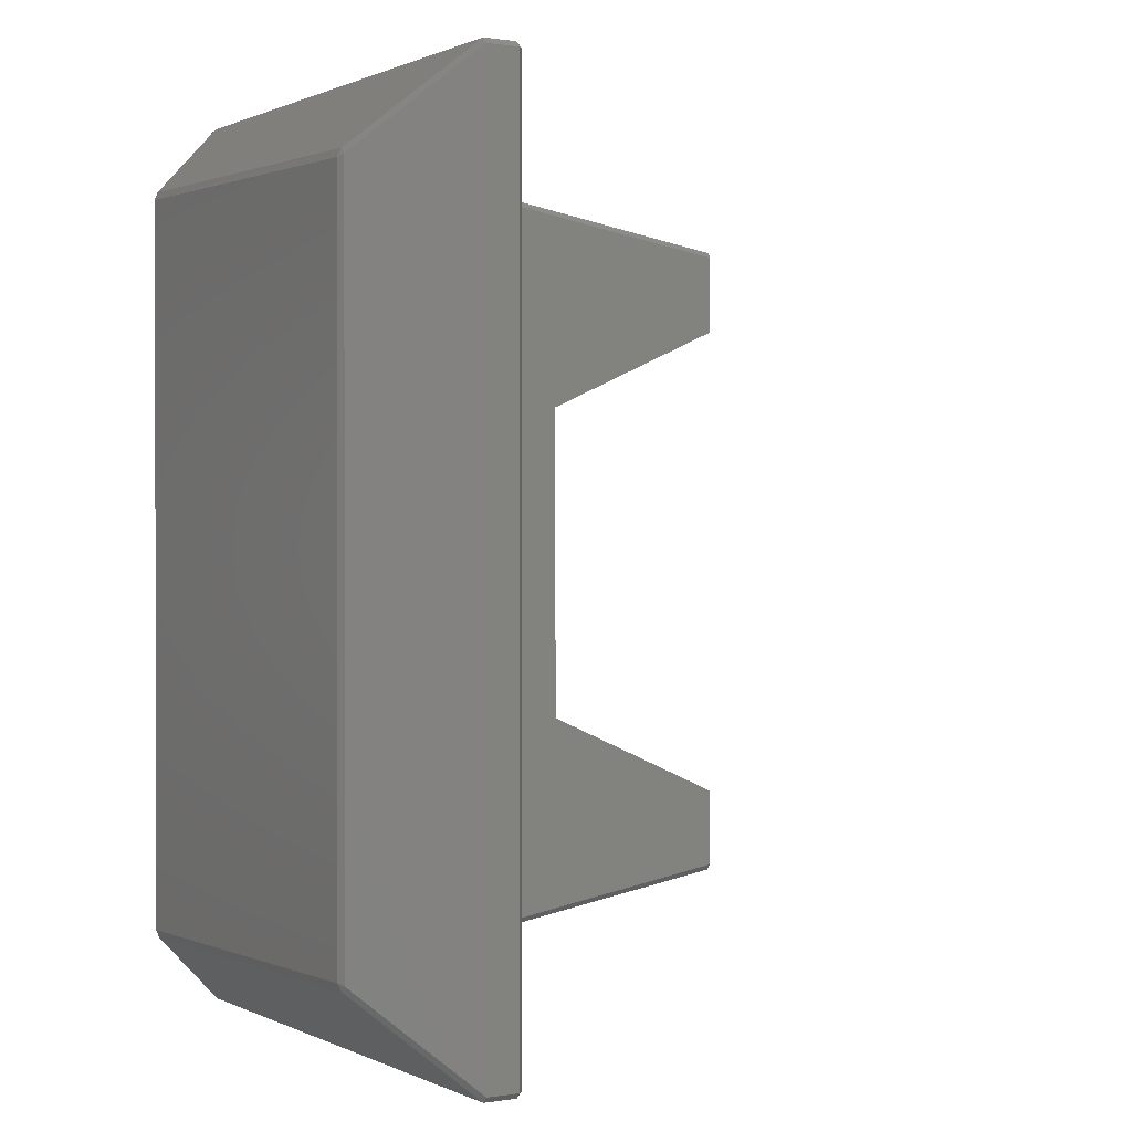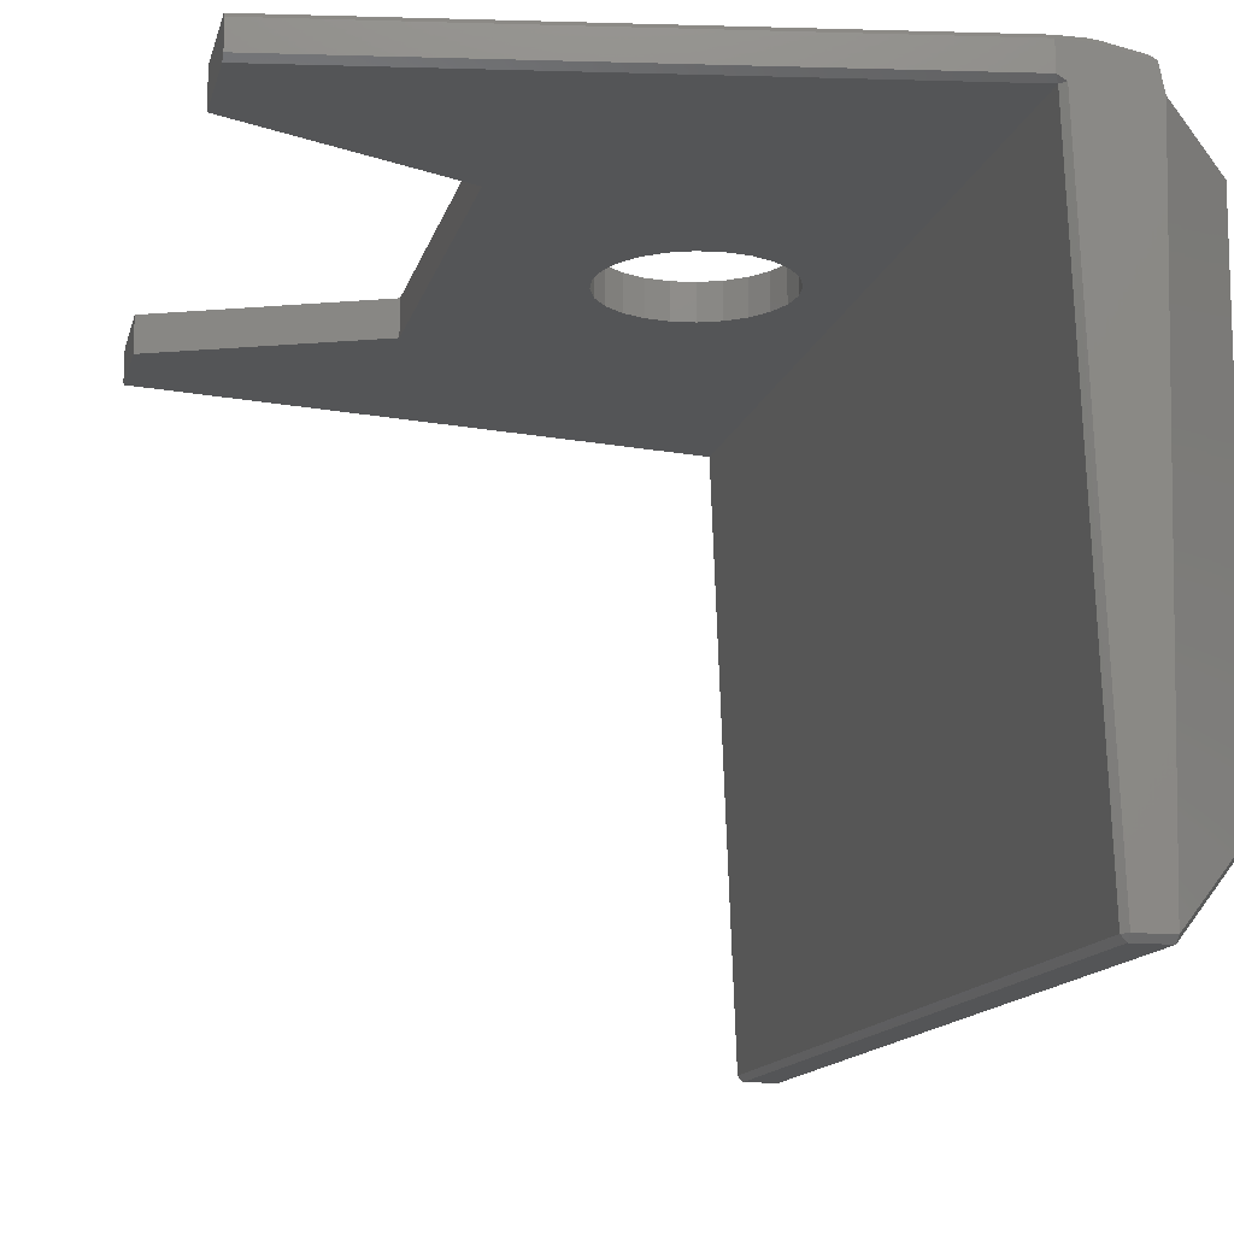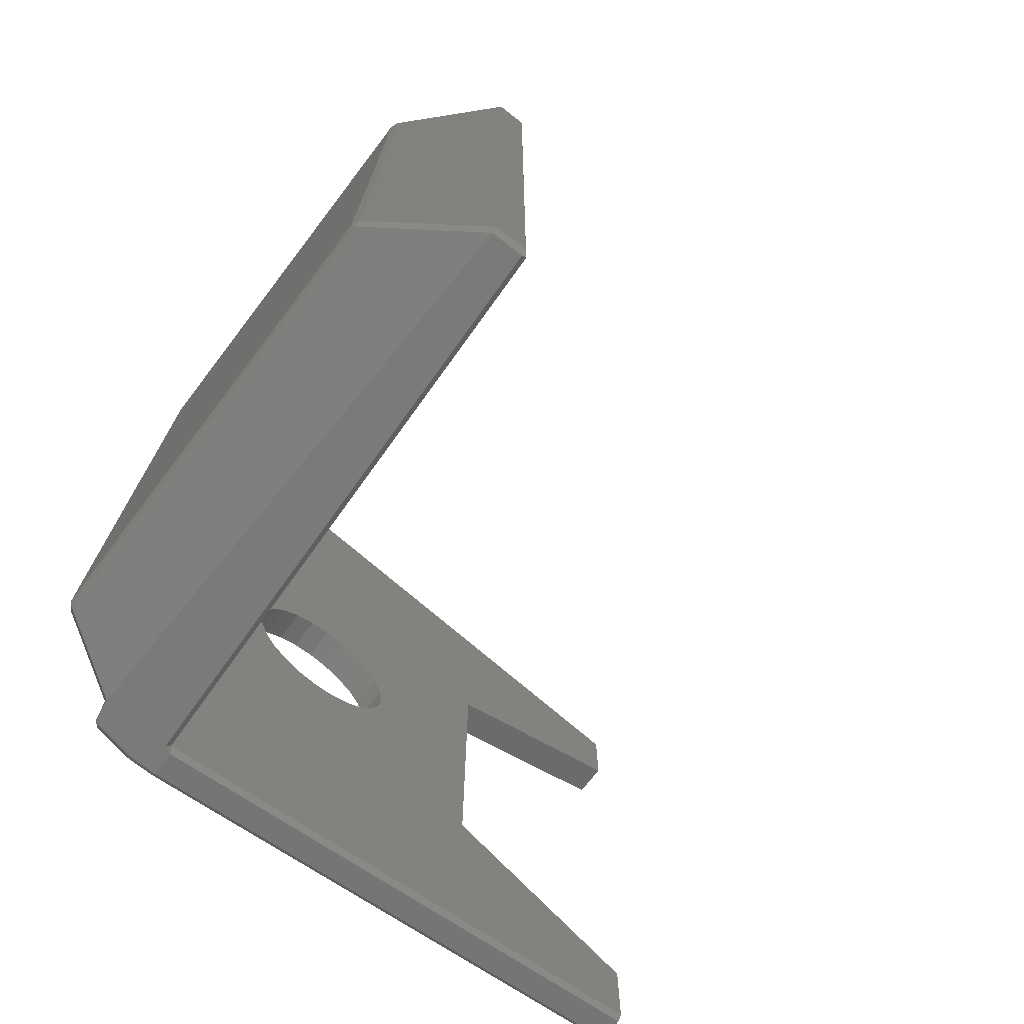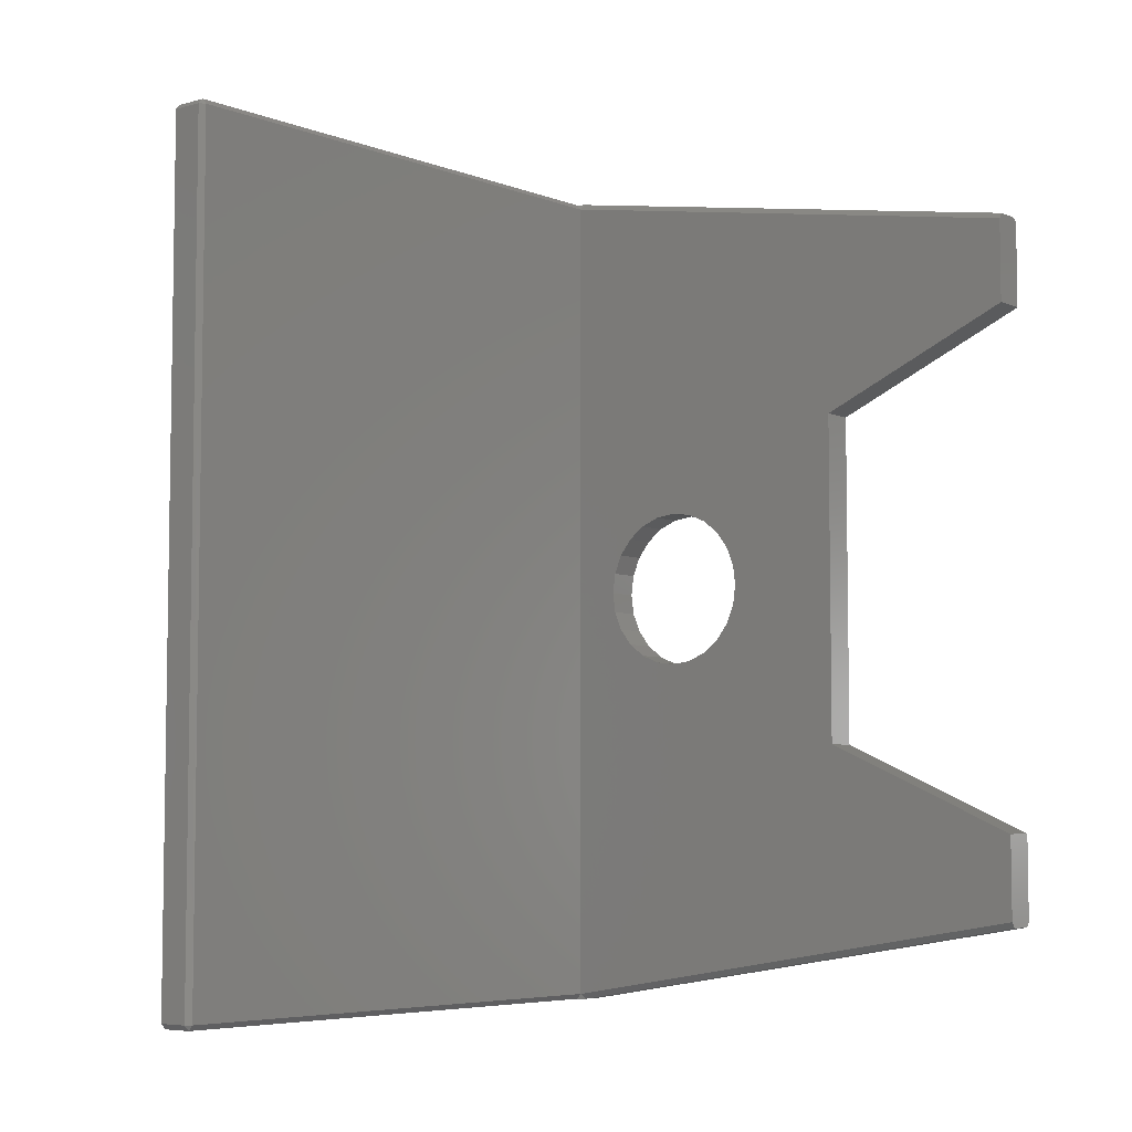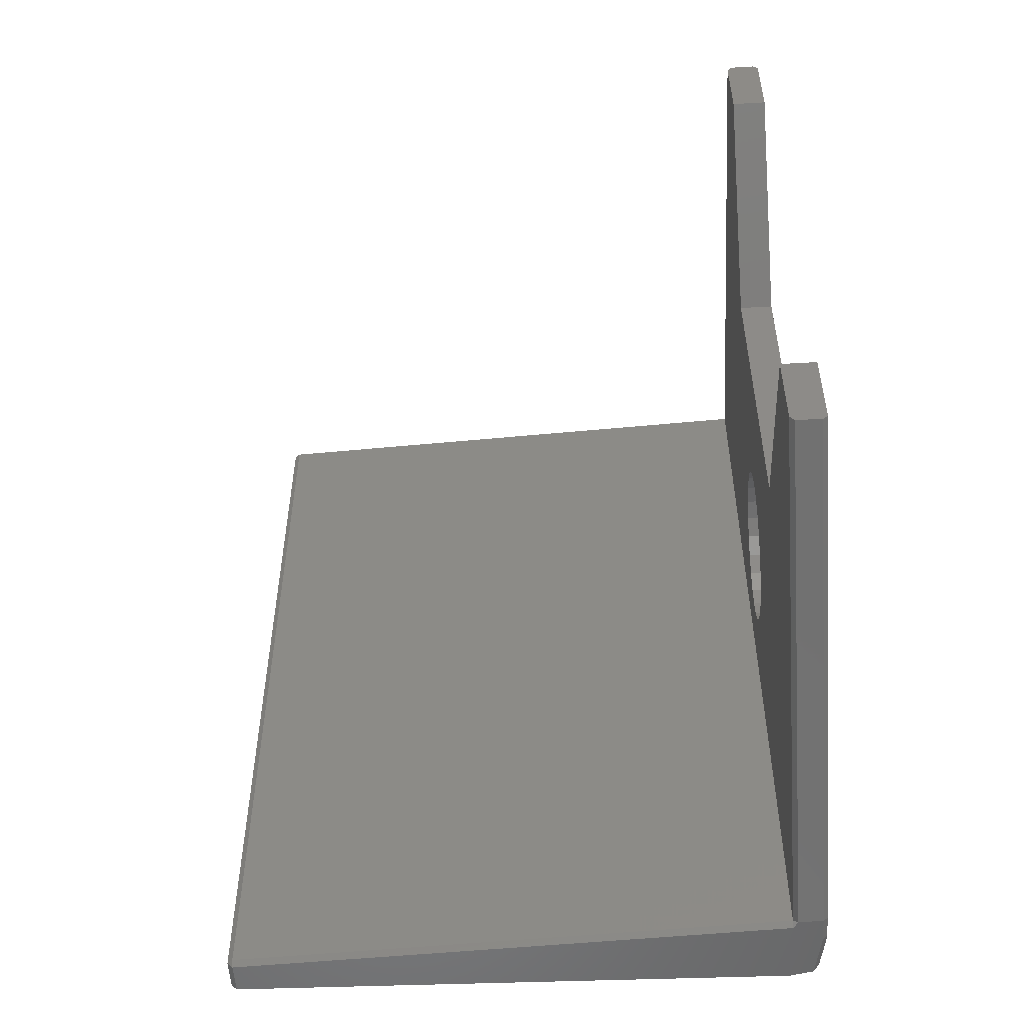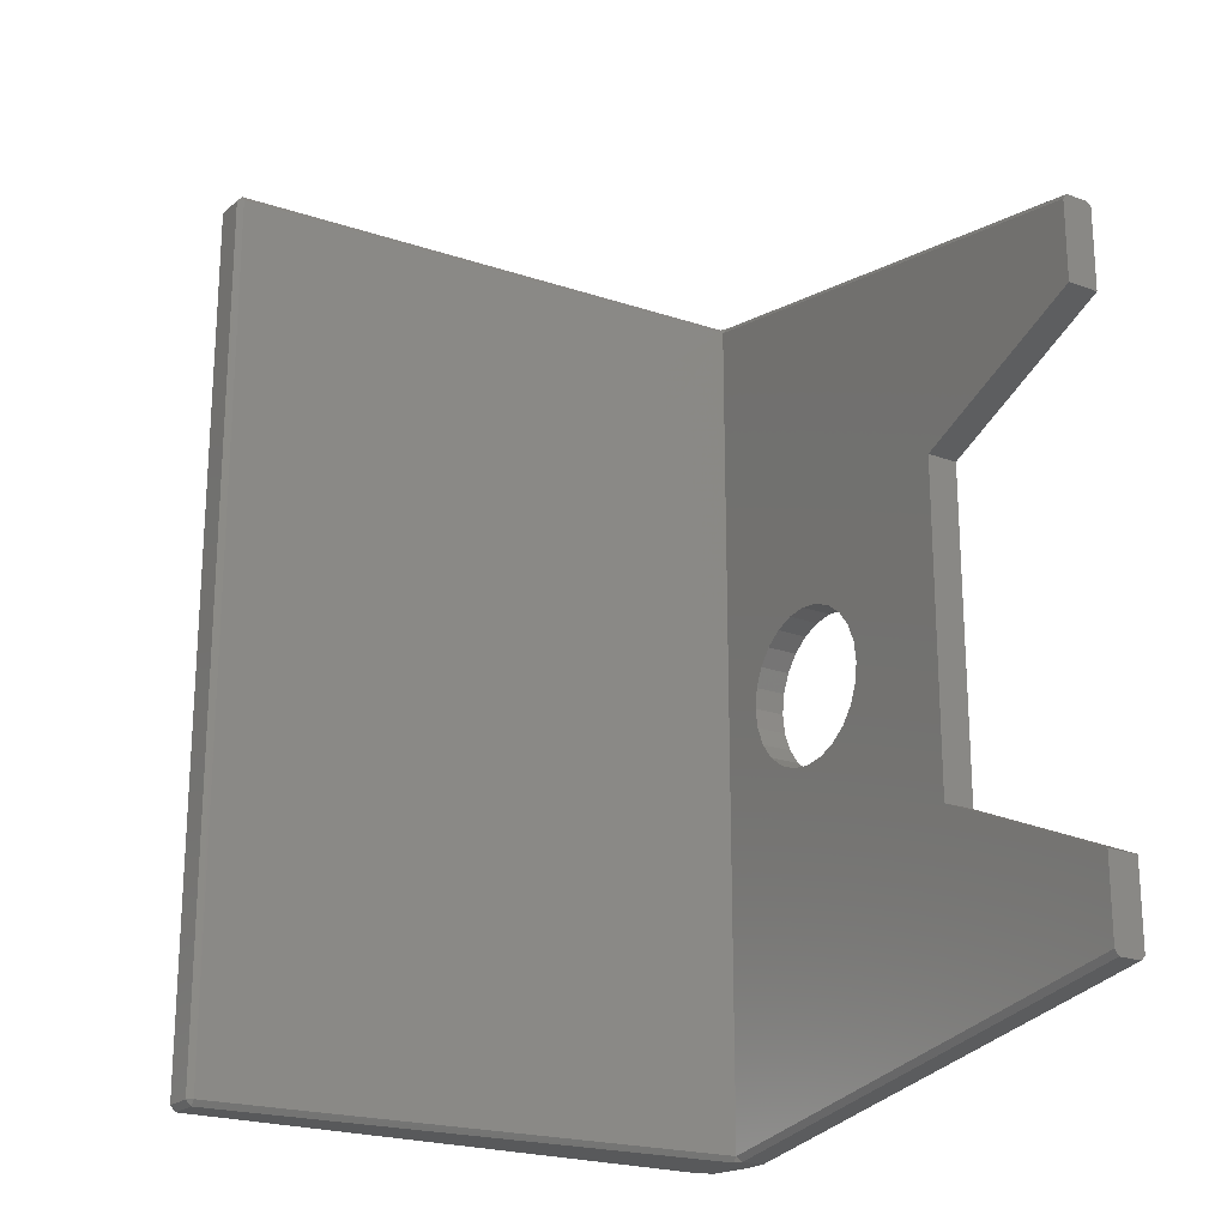
<metadata>
{"format":"stl","ext":"stl","renderer":"f3d","projection":"perspective","resolution":1024,"background":"white","views":[{"elev":0.7,"azim":150.0,"up":"+Y"},{"elev":-13.7,"azim":-13.4,"up":"+Z"},{"elev":-73.2,"azim":142.1,"up":"+Y"},{"elev":-5.8,"azim":-141.3,"up":"+Y"},{"elev":-53.7,"azim":-86.4,"up":"+Y"},{"elev":-21.1,"azim":-123.0,"up":"+Y"}]}
</metadata>
<code>
# stl→obj: 113 verts, 226 faces
v 0.03305 -0.04816 0.0606
v 0.03246 0.04836 0.06119
v 0.03246 -0.04835 0.06119
v 0.03305 0.04817 0.0606
v 0.03295 -0.04885 0.06058
v 0.04224 -0.03836 0.00666
v 0.04187 -0.03922 0.006414
v 0.04187 -0.03859 0.005824
v 0.04179 -0.04006 0.0551
v 0.04131 0.04037 0.05576
v 0.04131 -0.04036 0.05576
v 0.04179 0.04007 0.0551
v 0.04143 -0.04092 0.05521
v 0.02797 -0.04835 0.06201
v 0.02512 -0.04885 0.06151
v 0.02798 -0.04885 0.06151
v 0.02516 -0.04835 0.06201
v -0.03304 -0.03834 0.06201
v -0.03304 -0.03885 0.06151
v -0.01063 0.01886 0.06201
v -0.03304 0.02886 0.05831
v -0.01063 0.01886 0.05831
v -0.03304 0.02886 0.06201
v -0.03304 0.03835 0.06201
v -0.03304 0.03818 0.05831
v -0.03304 0.03886 0.05881
v -0.03304 0.03886 0.06151
v 0.026 0.04886 0.05831
v 0.03187 0.04886 -0.002667
v 0.02836 0.04886 -0.002667
v 0.03347 0.04886 0.05796
v 0.03295 0.04886 0.06058
v 0.02512 0.04886 0.05881
v 0.02512 0.04886 0.06151
v 0.02798 0.04886 0.06151
v 0.0255 0.04824 0.05831
v 0.02784 -0.04823 -0.002668
v 0.0255 -0.04823 0.05831
v 0.02784 4.838e-06 -0.002667
v 0.02784 0.04824 -0.002668
v -0.03304 -0.02886 0.06201
v -0.01063 -0.01886 0.06201
v 0.003672 -0.0045 0.06201
v 0.002773 -0.002329 0.06201
v 0.002466 -1.11e-08 0.06201
v 0.005102 -0.006364 0.06201
v 0.006966 -0.007794 0.06201
v 0.009137 -0.008693 0.06201
v 0.01147 -0.009 0.06201
v 0.0138 -0.008693 0.06201
v 0.01597 -0.007794 0.06201
v 0.01783 -0.006364 0.06201
v 0.01926 -0.0045 0.06201
v 0.02016 -0.002329 0.06201
v 0.02047 -1.11e-08 0.06201
v 0.02516 0.04836 0.06201
v 0.003672 0.0045 0.06201
v 0.002773 0.002329 0.06201
v 0.005102 0.006364 0.06201
v 0.006966 0.007794 0.06201
v 0.009137 0.008693 0.06201
v 0.01147 0.009 0.06201
v 0.0138 0.008693 0.06201
v 0.01597 0.007794 0.06201
v 0.01783 0.006364 0.06201
v 0.01926 0.0045 0.06201
v 0.02016 0.002329 0.06201
v 0.02797 0.04836 0.06201
v 0.03347 0.04817 0.05848
v 0.02836 0.04824 -0.003272
v 0.02836 -0.04823 -0.003272
v 0.04143 0.04093 0.05521
v 0.04187 0.03923 0.006414
v 0.04224 0.03837 0.00666
v 0.03347 -0.04885 0.05796
v 0.02836 -0.04885 -0.002667
v 0.03187 -0.04885 -0.002667
v 0.026 -0.04885 0.05831
v 0.02512 -0.04885 0.05881
v 0.03186 -0.04823 -0.003272
v 0.009137 -0.008693 0.05831
v 0.01147 -0.009 0.05831
v 0.0138 -0.008693 0.05831
v 0.01597 0.007794 0.05831
v 0.01783 0.006364 0.05831
v 0.01926 0.0045 0.05831
v 0.02016 0.002329 0.05831
v 0.02047 -1.099e-08 0.05831
v 0.0138 0.008693 0.05831
v 0.01147 0.009 0.05831
v 0.005102 -0.006364 0.05831
v 0.003672 -0.0045 0.05831
v 0.002466 -1.099e-08 0.05831
v 0.002773 0.002329 0.05831
v 0.002773 -0.002329 0.05831
v 0.009137 0.008693 0.05831
v 0.006966 0.007794 0.05831
v 0.005102 0.006364 0.05831
v 0.006966 -0.007794 0.05831
v 0.003672 0.0045 0.05831
v 0.01597 -0.007794 0.05831
v 0.02016 -0.002329 0.05831
v 0.01783 -0.006364 0.05831
v 0.01926 -0.0045 0.05831
v 0.04187 0.0386 0.005824
v 0.03186 0.04824 -0.003272
v -0.01063 -0.01886 0.05831
v -0.03304 -0.02886 0.05831
v 0.02896 0.04828 0.06191
v 0.02896 -0.04827 0.06191
v -0.03304 -0.03817 0.05831
v 0.03347 -0.04816 0.05848
v -0.03304 -0.03885 0.05881
f 1 2 3
f 2 1 4
f 1 3 5
f 6 7 8
f 9 10 11
f 10 9 12
f 7 9 13
f 14 15 16
f 15 14 17
f 15 18 19
f 18 15 17
f 20 21 22
f 21 20 23
f 24 21 23
f 21 24 25
f 25 24 26
f 26 24 27
f 28 29 30
f 29 28 31
f 31 28 32
f 32 28 33
f 32 33 34
f 32 34 35
f 36 37 38
f 37 36 39
f 39 36 40
f 28 36 33
f 17 41 18
f 41 17 42
f 42 17 20
f 20 17 43
f 20 43 44
f 20 44 45
f 43 17 46
f 46 17 47
f 47 17 48
f 48 17 49
f 49 17 50
f 50 17 51
f 51 17 52
f 52 17 53
f 53 17 54
f 54 17 55
f 20 24 23
f 24 20 56
f 56 20 57
f 57 20 58
f 58 20 45
f 56 57 59
f 56 59 60
f 56 60 61
f 56 61 62
f 56 62 63
f 56 63 64
f 56 64 65
f 56 65 66
f 56 66 67
f 56 67 55
f 56 55 17
f 56 17 14
f 56 14 68
f 69 32 4
f 32 69 31
f 70 39 40
f 70 37 39
f 70 71 37
f 72 12 73
f 12 74 73
f 56 27 24
f 27 56 34
f 56 35 34
f 35 56 68
f 6 9 7
f 75 76 77
f 76 75 78
f 78 75 5
f 78 5 79
f 79 5 15
f 15 5 16
f 80 7 77
f 7 80 8
f 81 49 82
f 49 81 48
f 49 83 82
f 83 49 50
f 65 84 85
f 84 65 64
f 65 86 66
f 86 65 85
f 66 87 67
f 87 66 86
f 67 88 55
f 88 67 87
f 64 89 84
f 89 64 63
f 63 90 89
f 90 63 62
f 91 43 46
f 43 91 92
f 93 58 45
f 58 93 94
f 95 45 44
f 45 95 93
f 90 61 96
f 61 90 62
f 97 59 98
f 59 97 60
f 96 60 97
f 60 96 61
f 92 44 43
f 44 92 95
f 99 48 81
f 48 99 47
f 100 59 57
f 59 100 98
f 91 47 99
f 47 91 46
f 94 57 58
f 57 94 100
f 50 101 83
f 101 50 51
f 55 102 54
f 102 55 88
f 53 103 52
f 103 53 104
f 54 104 53
f 104 54 102
f 51 103 101
f 103 51 52
f 78 79 38
f 35 2 32
f 105 80 106
f 80 105 8
f 69 10 72
f 32 2 4
f 30 106 70
f 106 30 29
f 41 107 108
f 107 41 42
f 109 35 68
f 35 109 2
f 73 74 105
f 31 69 72
f 110 68 14
f 68 110 109
f 30 70 40
f 33 25 26
f 25 33 36
f 27 33 26
f 33 27 34
f 36 21 25
f 21 36 22
f 22 36 107
f 107 36 100
f 107 100 94
f 107 94 93
f 100 36 98
f 98 36 97
f 97 36 96
f 96 36 90
f 90 36 89
f 89 36 84
f 84 36 85
f 85 36 86
f 86 36 87
f 87 36 88
f 107 111 108
f 111 107 38
f 38 107 92
f 92 107 95
f 95 107 93
f 38 92 91
f 38 91 99
f 38 99 81
f 38 81 82
f 38 82 83
f 38 83 101
f 38 101 103
f 38 103 104
f 38 104 102
f 38 102 88
f 38 88 36
f 31 73 29
f 73 31 72
f 106 71 70
f 71 106 80
f 106 73 105
f 73 106 29
f 30 36 28
f 30 40 36
f 72 10 12
f 75 1 5
f 1 75 112
f 20 107 42
f 107 20 22
f 7 75 77
f 75 7 13
f 11 69 112
f 69 11 10
f 6 12 9
f 12 6 74
f 16 110 14
f 110 16 3
f 11 112 13
f 3 109 110
f 109 3 2
f 80 76 71
f 76 80 77
f 38 113 111
f 113 38 79
f 15 113 79
f 113 15 19
f 105 6 8
f 6 105 74
f 16 5 3
f 13 112 75
f 112 4 1
f 4 112 69
f 37 76 78
f 37 78 38
f 71 76 37
f 18 113 19
f 113 18 111
f 111 18 41
f 111 41 108
f 9 11 13

</code>
